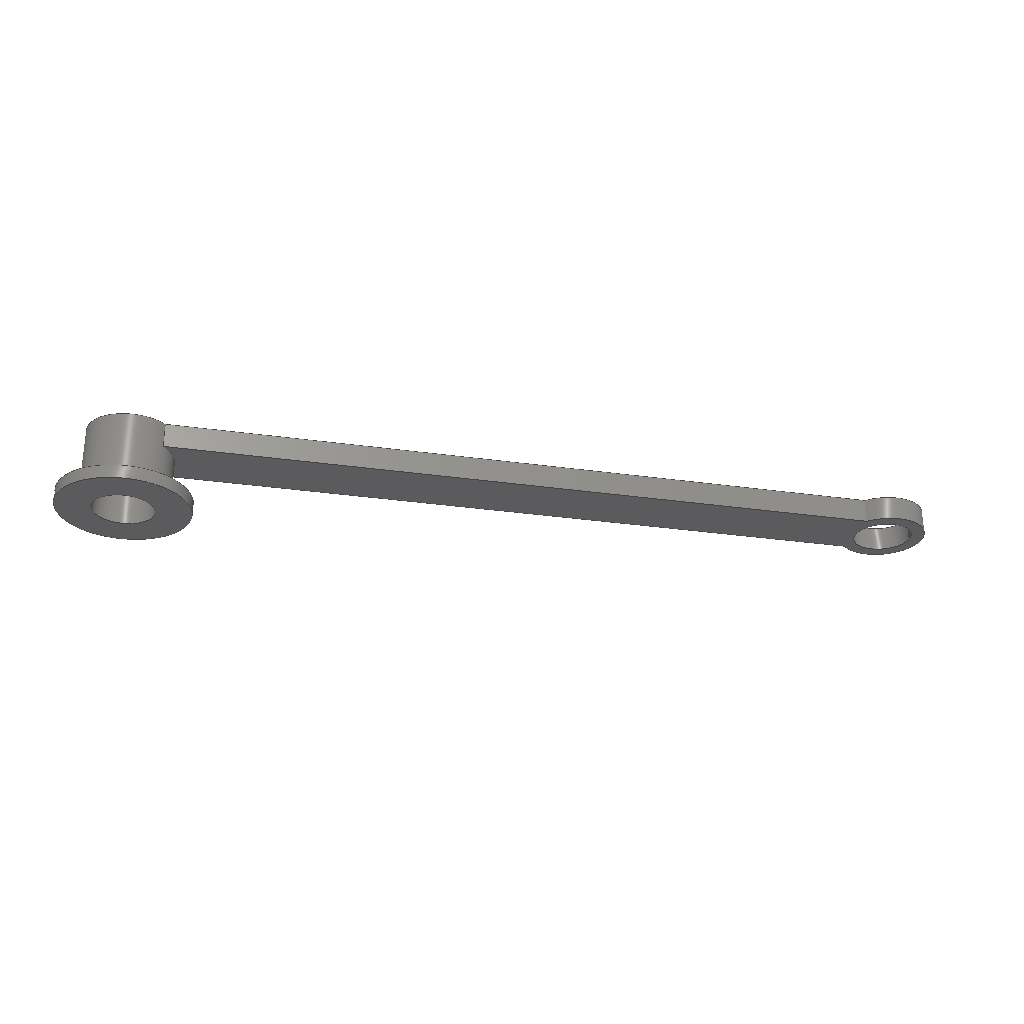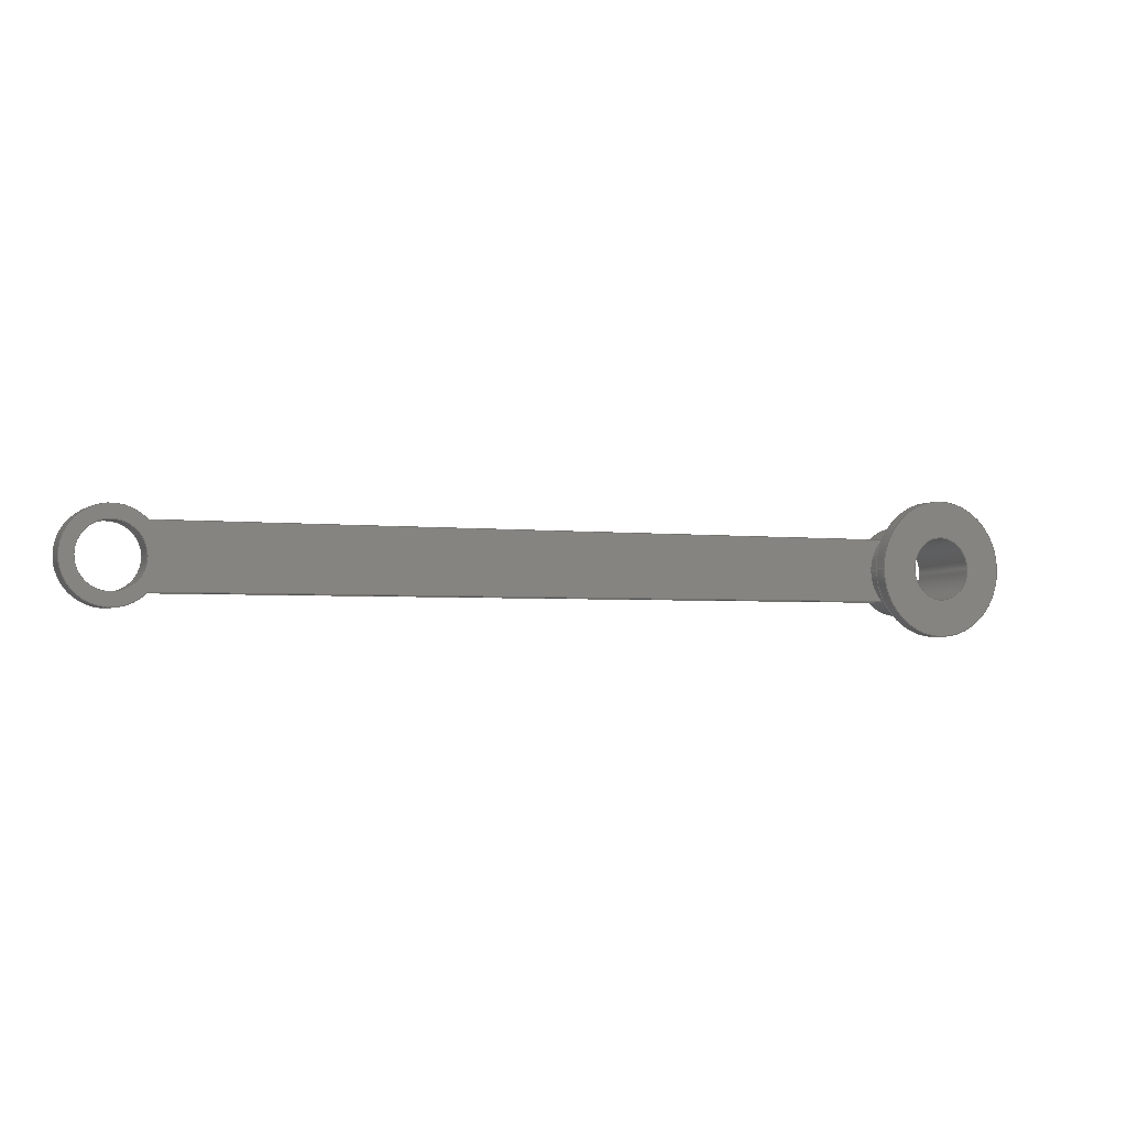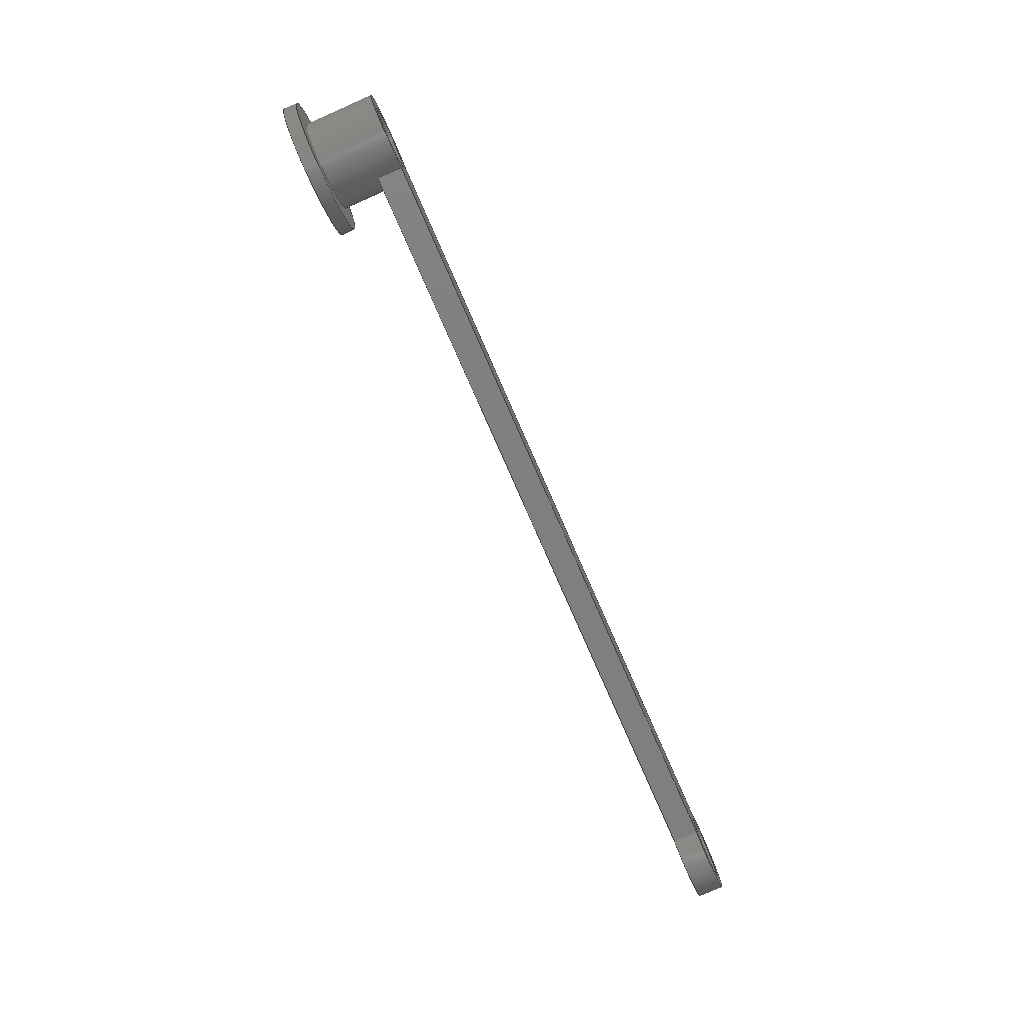
<metadata>
{"format":"step","ext":"step","renderer":"f3d","projection":"perspective","resolution":1024,"background":"white","views":[{"elev":-27.0,"azim":167.2,"up":"+Y"},{"elev":-2.7,"azim":-23.9,"up":"+Z"},{"elev":-79.4,"azim":113.8,"up":"+Z"}]}
</metadata>
<code>
ISO-10303-21;
DATA;
#1=MECHANICAL_DESIGN_GEOMETRIC_PRESENTATION_REPRESENTATION('',(#4),#336);
#2=SHAPE_REPRESENTATION_RELATIONSHIP('SRR','None',#343,#3);
#3=ADVANCED_BREP_SHAPE_REPRESENTATION('',(#5),#335);
#4=STYLED_ITEM('',(#353),#5);
#5=MANIFOLD_SOLID_BREP('Body1',#184);
#6=LINE('',#290,#18);
#7=LINE('',#301,#19);
#8=LINE('',#304,#20);
#9=LINE('',#310,#21);
#10=LINE('',#314,#22);
#11=LINE('',#317,#23);
#12=LINE('',#319,#24);
#13=LINE('',#320,#25);
#14=LINE('',#324,#26);
#15=LINE('',#327,#27);
#16=LINE('',#328,#28);
#17=LINE('',#331,#29);
#18=VECTOR('',#233,1.905);
#19=VECTOR('',#244,1);
#20=VECTOR('',#247,1);
#21=VECTOR('',#254,0.889);
#22=VECTOR('',#259,0.889);
#23=VECTOR('',#262,1);
#24=VECTOR('',#263,1);
#25=VECTOR('',#264,1);
#26=VECTOR('',#269,1);
#27=VECTOR('',#272,1);
#28=VECTOR('',#273,1);
#29=VECTOR('',#278,1.27);
#30=CYLINDRICAL_SURFACE('',#201,1.905);
#31=CYLINDRICAL_SURFACE('',#210,0.889);
#32=CYLINDRICAL_SURFACE('',#212,0.889);
#33=CYLINDRICAL_SURFACE('',#215,1.27);
#34=CYLINDRICAL_SURFACE('',#218,1.27);
#35=FACE_BOUND('',#52,.T.);
#36=FACE_BOUND('',#55,.T.);
#37=FACE_BOUND('',#57,.T.);
#38=FACE_BOUND('',#65,.T.);
#39=FACE_BOUND('',#66,.T.);
#40=FACE_OUTER_BOUND('',#51,.T.);
#41=FACE_OUTER_BOUND('',#53,.T.);
#42=FACE_OUTER_BOUND('',#54,.T.);
#43=FACE_OUTER_BOUND('',#56,.T.);
#44=FACE_OUTER_BOUND('',#58,.T.);
#45=FACE_OUTER_BOUND('',#59,.T.);
#46=FACE_OUTER_BOUND('',#60,.T.);
#47=FACE_OUTER_BOUND('',#61,.T.);
#48=FACE_OUTER_BOUND('',#62,.T.);
#49=FACE_OUTER_BOUND('',#63,.T.);
#50=FACE_OUTER_BOUND('',#64,.T.);
#51=EDGE_LOOP('',(#119));
#52=EDGE_LOOP('',(#120));
#53=EDGE_LOOP('',(#121,#122,#123,#124));
#54=EDGE_LOOP('',(#125));
#55=EDGE_LOOP('',(#126));
#56=EDGE_LOOP('',(#127,#128,#129,#130,#131));
#57=EDGE_LOOP('',(#132));
#58=EDGE_LOOP('',(#133,#134,#135,#136));
#59=EDGE_LOOP('',(#137,#138,#139,#140));
#60=EDGE_LOOP('',(#141,#142,#143,#144));
#61=EDGE_LOOP('',(#145,#146,#147,#148));
#62=EDGE_LOOP('',(#149,#150,#151,#152));
#63=EDGE_LOOP('',(#153,#154,#155,#156,#157,#158,#159,#160));
#64=EDGE_LOOP('',(#161,#162,#163,#164));
#65=EDGE_LOOP('',(#165));
#66=EDGE_LOOP('',(#166));
#67=CIRCLE('',#199,1.905);
#68=CIRCLE('',#200,1.27);
#69=CIRCLE('',#202,1.905);
#70=CIRCLE('',#204,0.889);
#71=CIRCLE('',#206,1.27);
#72=CIRCLE('',#207,1.27);
#73=CIRCLE('',#208,1.27);
#74=CIRCLE('',#209,0.889);
#75=CIRCLE('',#211,0.889);
#76=CIRCLE('',#213,0.889);
#77=CIRCLE('',#216,1.27);
#78=CIRCLE('',#219,1.27);
#79=VERTEX_POINT('',#283);
#80=VERTEX_POINT('',#285);
#81=VERTEX_POINT('',#288);
#82=VERTEX_POINT('',#292);
#83=VERTEX_POINT('',#295);
#84=VERTEX_POINT('',#296);
#85=VERTEX_POINT('',#298);
#86=VERTEX_POINT('',#300);
#87=VERTEX_POINT('',#302);
#88=VERTEX_POINT('',#305);
#89=VERTEX_POINT('',#308);
#90=VERTEX_POINT('',#312);
#91=VERTEX_POINT('',#316);
#92=VERTEX_POINT('',#318);
#93=VERTEX_POINT('',#322);
#94=VERTEX_POINT('',#326);
#95=EDGE_CURVE('',#79,#79,#67,.T.);
#96=EDGE_CURVE('',#80,#80,#68,.T.);
#97=EDGE_CURVE('',#81,#81,#69,.T.);
#98=EDGE_CURVE('',#81,#79,#6,.T.);
#99=EDGE_CURVE('',#82,#82,#70,.T.);
#100=EDGE_CURVE('',#83,#84,#71,.T.);
#101=EDGE_CURVE('',#84,#85,#72,.T.);
#102=EDGE_CURVE('',#86,#85,#7,.T.);
#103=EDGE_CURVE('',#87,#86,#73,.T.);
#104=EDGE_CURVE('',#83,#87,#8,.T.);
#105=EDGE_CURVE('',#88,#88,#74,.T.);
#106=EDGE_CURVE('',#89,#89,#75,.T.);
#107=EDGE_CURVE('',#89,#88,#9,.T.);
#108=EDGE_CURVE('',#90,#90,#76,.T.);
#109=EDGE_CURVE('',#90,#82,#10,.T.);
#110=EDGE_CURVE('',#85,#91,#11,.T.);
#111=EDGE_CURVE('',#92,#91,#12,.T.);
#112=EDGE_CURVE('',#86,#92,#13,.T.);
#113=EDGE_CURVE('',#93,#92,#77,.T.);
#114=EDGE_CURVE('',#87,#93,#14,.T.);
#115=EDGE_CURVE('',#94,#93,#15,.T.);
#116=EDGE_CURVE('',#83,#94,#16,.T.);
#117=EDGE_CURVE('',#91,#94,#78,.T.);
#118=EDGE_CURVE('',#84,#80,#17,.T.);
#119=ORIENTED_EDGE('',*,*,#95,.F.);
#120=ORIENTED_EDGE('',*,*,#96,.T.);
#121=ORIENTED_EDGE('',*,*,#97,.F.);
#122=ORIENTED_EDGE('',*,*,#98,.T.);
#123=ORIENTED_EDGE('',*,*,#95,.T.);
#124=ORIENTED_EDGE('',*,*,#98,.F.);
#125=ORIENTED_EDGE('',*,*,#97,.T.);
#126=ORIENTED_EDGE('',*,*,#99,.T.);
#127=ORIENTED_EDGE('',*,*,#100,.T.);
#128=ORIENTED_EDGE('',*,*,#101,.T.);
#129=ORIENTED_EDGE('',*,*,#102,.F.);
#130=ORIENTED_EDGE('',*,*,#103,.F.);
#131=ORIENTED_EDGE('',*,*,#104,.F.);
#132=ORIENTED_EDGE('',*,*,#105,.F.);
#133=ORIENTED_EDGE('',*,*,#106,.F.);
#134=ORIENTED_EDGE('',*,*,#107,.T.);
#135=ORIENTED_EDGE('',*,*,#105,.T.);
#136=ORIENTED_EDGE('',*,*,#107,.F.);
#137=ORIENTED_EDGE('',*,*,#108,.F.);
#138=ORIENTED_EDGE('',*,*,#109,.T.);
#139=ORIENTED_EDGE('',*,*,#99,.F.);
#140=ORIENTED_EDGE('',*,*,#109,.F.);
#141=ORIENTED_EDGE('',*,*,#102,.T.);
#142=ORIENTED_EDGE('',*,*,#110,.T.);
#143=ORIENTED_EDGE('',*,*,#111,.F.);
#144=ORIENTED_EDGE('',*,*,#112,.F.);
#145=ORIENTED_EDGE('',*,*,#103,.T.);
#146=ORIENTED_EDGE('',*,*,#112,.T.);
#147=ORIENTED_EDGE('',*,*,#113,.F.);
#148=ORIENTED_EDGE('',*,*,#114,.F.);
#149=ORIENTED_EDGE('',*,*,#104,.T.);
#150=ORIENTED_EDGE('',*,*,#114,.T.);
#151=ORIENTED_EDGE('',*,*,#115,.F.);
#152=ORIENTED_EDGE('',*,*,#116,.F.);
#153=ORIENTED_EDGE('',*,*,#116,.T.);
#154=ORIENTED_EDGE('',*,*,#117,.F.);
#155=ORIENTED_EDGE('',*,*,#110,.F.);
#156=ORIENTED_EDGE('',*,*,#101,.F.);
#157=ORIENTED_EDGE('',*,*,#118,.T.);
#158=ORIENTED_EDGE('',*,*,#96,.F.);
#159=ORIENTED_EDGE('',*,*,#118,.F.);
#160=ORIENTED_EDGE('',*,*,#100,.F.);
#161=ORIENTED_EDGE('',*,*,#117,.T.);
#162=ORIENTED_EDGE('',*,*,#115,.T.);
#163=ORIENTED_EDGE('',*,*,#113,.T.);
#164=ORIENTED_EDGE('',*,*,#111,.T.);
#165=ORIENTED_EDGE('',*,*,#108,.T.);
#166=ORIENTED_EDGE('',*,*,#106,.T.);
#167=PLANE('',#198);
#168=PLANE('',#203);
#169=PLANE('',#205);
#170=PLANE('',#214);
#171=PLANE('',#217);
#172=PLANE('',#220);
#173=ADVANCED_FACE('',(#40,#35),#167,.F.);
#174=ADVANCED_FACE('',(#41),#30,.T.);
#175=ADVANCED_FACE('',(#42,#36),#168,.T.);
#176=ADVANCED_FACE('',(#43,#37),#169,.F.);
#177=ADVANCED_FACE('',(#44),#31,.F.);
#178=ADVANCED_FACE('',(#45),#32,.F.);
#179=ADVANCED_FACE('',(#46),#170,.T.);
#180=ADVANCED_FACE('',(#47),#33,.T.);
#181=ADVANCED_FACE('',(#48),#171,.T.);
#182=ADVANCED_FACE('',(#49),#34,.T.);
#183=ADVANCED_FACE('',(#50,#38,#39),#172,.T.);
#184=CLOSED_SHELL('',(#173,#174,#175,#176,#177,#178,#179,#180,#181,#182,
#183));
#185=DERIVED_UNIT_ELEMENT(#187,1);
#186=DERIVED_UNIT_ELEMENT(#338,3);
#187=(
MASS_UNIT()
NAMED_UNIT(*)
SI_UNIT(.KILO.,.GRAM.)
);
#188=DERIVED_UNIT((#185,#186));
#189=MEASURE_REPRESENTATION_ITEM('density measure',
POSITIVE_RATIO_MEASURE(7850),#188);
#190=PROPERTY_DEFINITION_REPRESENTATION(#195,#192);
#191=PROPERTY_DEFINITION_REPRESENTATION(#196,#193);
#192=REPRESENTATION('material name',(#194),#335);
#193=REPRESENTATION('density',(#189),#335);
#194=DESCRIPTIVE_REPRESENTATION_ITEM('Steel','Steel');
#195=PROPERTY_DEFINITION('material property','material name',#345);
#196=PROPERTY_DEFINITION('material property','density of part',#345);
#197=AXIS2_PLACEMENT_3D('placement',#281,#221,#222);
#198=AXIS2_PLACEMENT_3D('',#282,#223,#224);
#199=AXIS2_PLACEMENT_3D('',#284,#225,#226);
#200=AXIS2_PLACEMENT_3D('',#286,#227,#228);
#201=AXIS2_PLACEMENT_3D('',#287,#229,#230);
#202=AXIS2_PLACEMENT_3D('',#289,#231,#232);
#203=AXIS2_PLACEMENT_3D('',#291,#234,#235);
#204=AXIS2_PLACEMENT_3D('',#293,#236,#237);
#205=AXIS2_PLACEMENT_3D('',#294,#238,#239);
#206=AXIS2_PLACEMENT_3D('',#297,#240,#241);
#207=AXIS2_PLACEMENT_3D('',#299,#242,#243);
#208=AXIS2_PLACEMENT_3D('',#303,#245,#246);
#209=AXIS2_PLACEMENT_3D('',#306,#248,#249);
#210=AXIS2_PLACEMENT_3D('',#307,#250,#251);
#211=AXIS2_PLACEMENT_3D('',#309,#252,#253);
#212=AXIS2_PLACEMENT_3D('',#311,#255,#256);
#213=AXIS2_PLACEMENT_3D('',#313,#257,#258);
#214=AXIS2_PLACEMENT_3D('',#315,#260,#261);
#215=AXIS2_PLACEMENT_3D('',#321,#265,#266);
#216=AXIS2_PLACEMENT_3D('',#323,#267,#268);
#217=AXIS2_PLACEMENT_3D('',#325,#270,#271);
#218=AXIS2_PLACEMENT_3D('',#329,#274,#275);
#219=AXIS2_PLACEMENT_3D('',#330,#276,#277);
#220=AXIS2_PLACEMENT_3D('',#332,#279,#280);
#221=DIRECTION('axis',(0,0,1));
#222=DIRECTION('refdir',(1,0,0));
#223=DIRECTION('center_axis',(0,-1,0));
#224=DIRECTION('ref_axis',(1,0,0));
#225=DIRECTION('center_axis',(0,-1,0));
#226=DIRECTION('ref_axis',(1,0,0));
#227=DIRECTION('center_axis',(0,-1,0));
#228=DIRECTION('ref_axis',(1,0,0));
#229=DIRECTION('center_axis',(0,-1,0));
#230=DIRECTION('ref_axis',(1,0,0));
#231=DIRECTION('center_axis',(0,-1,0));
#232=DIRECTION('ref_axis',(1,0,0));
#233=DIRECTION('',(0,1,0));
#234=DIRECTION('center_axis',(0,-1,0));
#235=DIRECTION('ref_axis',(1,0,0));
#236=DIRECTION('center_axis',(0,1,0));
#237=DIRECTION('ref_axis',(1,0,0));
#238=DIRECTION('center_axis',(0,1,0));
#239=DIRECTION('ref_axis',(1,0,0));
#240=DIRECTION('center_axis',(0,1,0));
#241=DIRECTION('ref_axis',(1,0,0));
#242=DIRECTION('center_axis',(0,1,0));
#243=DIRECTION('ref_axis',(1,0,0));
#244=DIRECTION('',(1,0,2.317e-16));
#245=DIRECTION('center_axis',(0,1,0));
#246=DIRECTION('ref_axis',(1,0,0));
#247=DIRECTION('',(-1,0,2.414e-17));
#248=DIRECTION('center_axis',(0,-1,0));
#249=DIRECTION('ref_axis',(1,0,0));
#250=DIRECTION('center_axis',(0,1,0));
#251=DIRECTION('ref_axis',(1,0,0));
#252=DIRECTION('center_axis',(0,-1,0));
#253=DIRECTION('ref_axis',(1,0,0));
#254=DIRECTION('',(0,-1,0));
#255=DIRECTION('center_axis',(0,1,0));
#256=DIRECTION('ref_axis',(1,0,0));
#257=DIRECTION('center_axis',(0,-1,0));
#258=DIRECTION('ref_axis',(1,0,0));
#259=DIRECTION('',(0,-1,0));
#260=DIRECTION('center_axis',(-2.317e-16,0,1));
#261=DIRECTION('ref_axis',(1,0,2.317e-16));
#262=DIRECTION('',(0,1,0));
#263=DIRECTION('',(1,0,2.317e-16));
#264=DIRECTION('',(0,1,0));
#265=DIRECTION('center_axis',(0,1,0));
#266=DIRECTION('ref_axis',(-1,0,-1.225e-16));
#267=DIRECTION('center_axis',(0,1,0));
#268=DIRECTION('ref_axis',(1,0,0));
#269=DIRECTION('',(0,1,0));
#270=DIRECTION('center_axis',(-2.414e-17,0,-1));
#271=DIRECTION('ref_axis',(-1,0,2.414e-17));
#272=DIRECTION('',(-1,0,2.414e-17));
#273=DIRECTION('',(0,1,0));
#274=DIRECTION('center_axis',(0,1,0));
#275=DIRECTION('ref_axis',(1,0,0));
#276=DIRECTION('center_axis',(0,1,0));
#277=DIRECTION('ref_axis',(1,0,0));
#278=DIRECTION('',(0,-1,0));
#279=DIRECTION('center_axis',(0,1,0));
#280=DIRECTION('ref_axis',(1,0,0));
#281=CARTESIAN_POINT('',(0,0,0));
#282=CARTESIAN_POINT('Origin',(22.98,-1.27,0));
#283=CARTESIAN_POINT('',(21.08,-1.27,-2.333e-16));
#284=CARTESIAN_POINT('Origin',(22.98,-1.27,0));
#285=CARTESIAN_POINT('',(21.71,-1.27,1.555e-16));
#286=CARTESIAN_POINT('Origin',(22.98,-1.27,0));
#287=CARTESIAN_POINT('Origin',(22.98,-1.27,0));
#288=CARTESIAN_POINT('',(21.08,-1.651,-2.333e-16));
#289=CARTESIAN_POINT('Origin',(22.98,-1.651,0));
#290=CARTESIAN_POINT('',(21.08,-1.27,-2.333e-16));
#291=CARTESIAN_POINT('Origin',(22.98,-1.651,0));
#292=CARTESIAN_POINT('',(22.09,-1.651,-1.089e-16));
#293=CARTESIAN_POINT('Origin',(22.98,-1.651,0));
#294=CARTESIAN_POINT('Origin',(11.49,0,0));
#295=CARTESIAN_POINT('',(22.07,0,-0.889));
#296=CARTESIAN_POINT('',(21.71,0,1.555e-16));
#297=CARTESIAN_POINT('Origin',(22.98,0,0));
#298=CARTESIAN_POINT('',(22.07,0,0.889));
#299=CARTESIAN_POINT('Origin',(22.98,0,0));
#300=CARTESIAN_POINT('',(0.907,0,0.889));
#301=CARTESIAN_POINT('',(-0.009094,0,0.889));
#302=CARTESIAN_POINT('',(0.907,0,-0.889));
#303=CARTESIAN_POINT('Origin',(0,0,0));
#304=CARTESIAN_POINT('',(22.99,0,-0.889));
#305=CARTESIAN_POINT('',(-0.889,0,1.089e-16));
#306=CARTESIAN_POINT('Origin',(0,0,0));
#307=CARTESIAN_POINT('Origin',(0,0,0));
#308=CARTESIAN_POINT('',(-0.889,0.7112,1.089e-16));
#309=CARTESIAN_POINT('Origin',(0,0.7112,0));
#310=CARTESIAN_POINT('',(-0.889,0,1.089e-16));
#311=CARTESIAN_POINT('Origin',(22.98,0,0));
#312=CARTESIAN_POINT('',(22.09,0.7112,1.089e-16));
#313=CARTESIAN_POINT('Origin',(22.98,0.7112,0));
#314=CARTESIAN_POINT('',(22.09,0,1.089e-16));
#315=CARTESIAN_POINT('Origin',(0.907,0,0.889));
#316=CARTESIAN_POINT('',(22.07,0.7112,0.889));
#317=CARTESIAN_POINT('',(22.07,0,0.889));
#318=CARTESIAN_POINT('',(0.907,0.7112,0.889));
#319=CARTESIAN_POINT('',(-0.009094,0.7112,0.889));
#320=CARTESIAN_POINT('',(0.907,0,0.889));
#321=CARTESIAN_POINT('Origin',(0,0,0));
#322=CARTESIAN_POINT('',(0.907,0.7112,-0.889));
#323=CARTESIAN_POINT('Origin',(0,0.7112,0));
#324=CARTESIAN_POINT('',(0.907,0,-0.889));
#325=CARTESIAN_POINT('Origin',(22.07,0,-0.889));
#326=CARTESIAN_POINT('',(22.07,0.7112,-0.889));
#327=CARTESIAN_POINT('',(22.99,0.7112,-0.889));
#328=CARTESIAN_POINT('',(22.07,0,-0.889));
#329=CARTESIAN_POINT('Origin',(22.98,0,0));
#330=CARTESIAN_POINT('Origin',(22.98,0.7112,0));
#331=CARTESIAN_POINT('',(21.71,0,1.555e-16));
#332=CARTESIAN_POINT('Origin',(11.49,0.7112,0));
#333=UNCERTAINTY_MEASURE_WITH_UNIT(LENGTH_MEASURE(0.001),#337,
'DISTANCE_ACCURACY_VALUE',
'Maximum model space distance between geometric entities at asserted c
onnectivities');
#334=UNCERTAINTY_MEASURE_WITH_UNIT(LENGTH_MEASURE(0.001),#337,
'DISTANCE_ACCURACY_VALUE',
'Maximum model space distance between geometric entities at asserted c
onnectivities');
#335=(
GEOMETRIC_REPRESENTATION_CONTEXT(3)
GLOBAL_UNCERTAINTY_ASSIGNED_CONTEXT((#333))
GLOBAL_UNIT_ASSIGNED_CONTEXT((#337,#339,#340))
REPRESENTATION_CONTEXT('','3D')
);
#336=(
GEOMETRIC_REPRESENTATION_CONTEXT(3)
GLOBAL_UNCERTAINTY_ASSIGNED_CONTEXT((#334))
GLOBAL_UNIT_ASSIGNED_CONTEXT((#337,#339,#340))
REPRESENTATION_CONTEXT('','3D')
);
#337=(
LENGTH_UNIT()
NAMED_UNIT(*)
SI_UNIT(.CENTI.,.METRE.)
);
#338=(
LENGTH_UNIT()
NAMED_UNIT(*)
SI_UNIT($,.METRE.)
);
#339=(
NAMED_UNIT(*)
PLANE_ANGLE_UNIT()
SI_UNIT($,.RADIAN.)
);
#340=(
NAMED_UNIT(*)
SI_UNIT($,.STERADIAN.)
SOLID_ANGLE_UNIT()
);
#341=SHAPE_DEFINITION_REPRESENTATION(#342,#343);
#342=PRODUCT_DEFINITION_SHAPE('',$,#345);
#343=SHAPE_REPRESENTATION('',(#197),#335);
#344=PRODUCT_DEFINITION_CONTEXT('part definition',#349,'design');
#345=PRODUCT_DEFINITION('Tall extension','Tall extension v1',#346,#344);
#346=PRODUCT_DEFINITION_FORMATION('',$,#351);
#347=PRODUCT_RELATED_PRODUCT_CATEGORY('Tall extension v1',
'Tall extension v1',(#351));
#348=APPLICATION_PROTOCOL_DEFINITION('international standard',
'automotive_design',2009,#349);
#349=APPLICATION_CONTEXT(
'Core Data for Automotive Mechanical Design Process');
#350=PRODUCT_CONTEXT('part definition',#349,'mechanical');
#351=PRODUCT('Tall extension','Tall extension v1',$,(#350));
#352=PRESENTATION_STYLE_ASSIGNMENT((#354));
#353=PRESENTATION_STYLE_ASSIGNMENT((#355));
#354=SURFACE_STYLE_USAGE(.BOTH.,#356);
#355=SURFACE_STYLE_USAGE(.BOTH.,#357);
#356=SURFACE_SIDE_STYLE('',(#358));
#357=SURFACE_SIDE_STYLE('',(#359));
#358=SURFACE_STYLE_FILL_AREA(#360);
#359=SURFACE_STYLE_FILL_AREA(#361);
#360=FILL_AREA_STYLE('Steel - Satin',(#362));
#361=FILL_AREA_STYLE('Bronze - Polished',(#363));
#362=FILL_AREA_STYLE_COLOUR('Steel - Satin',#364);
#363=FILL_AREA_STYLE_COLOUR('Bronze - Polished',#365);
#364=COLOUR_RGB('Steel - Satin',0.6275,0.6275,0.6275);
#365=COLOUR_RGB('Bronze - Polished',0.6078,0.5255,
0.3647);
ENDSEC;
END-ISO-10303-21;

</code>
